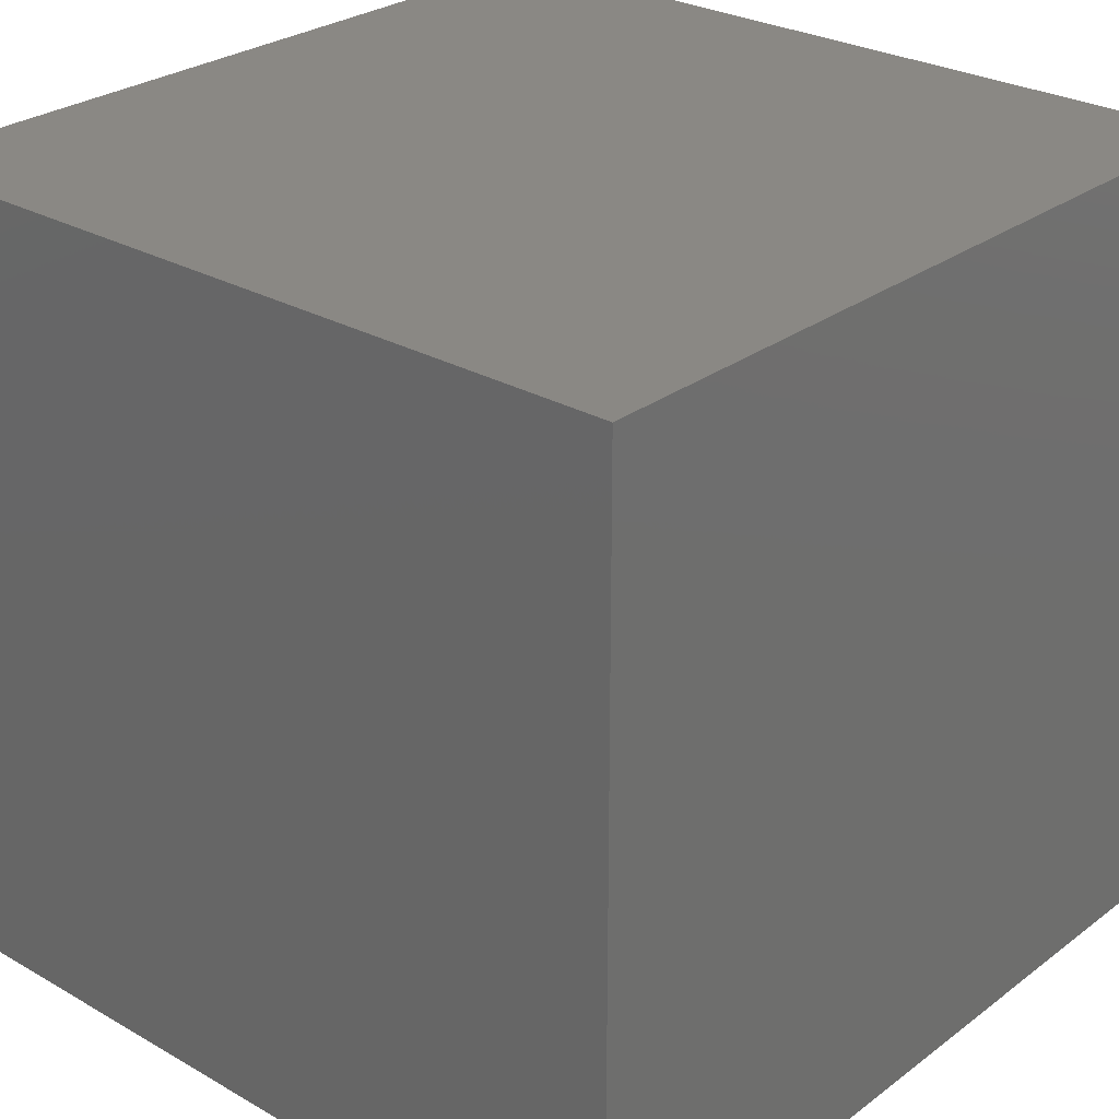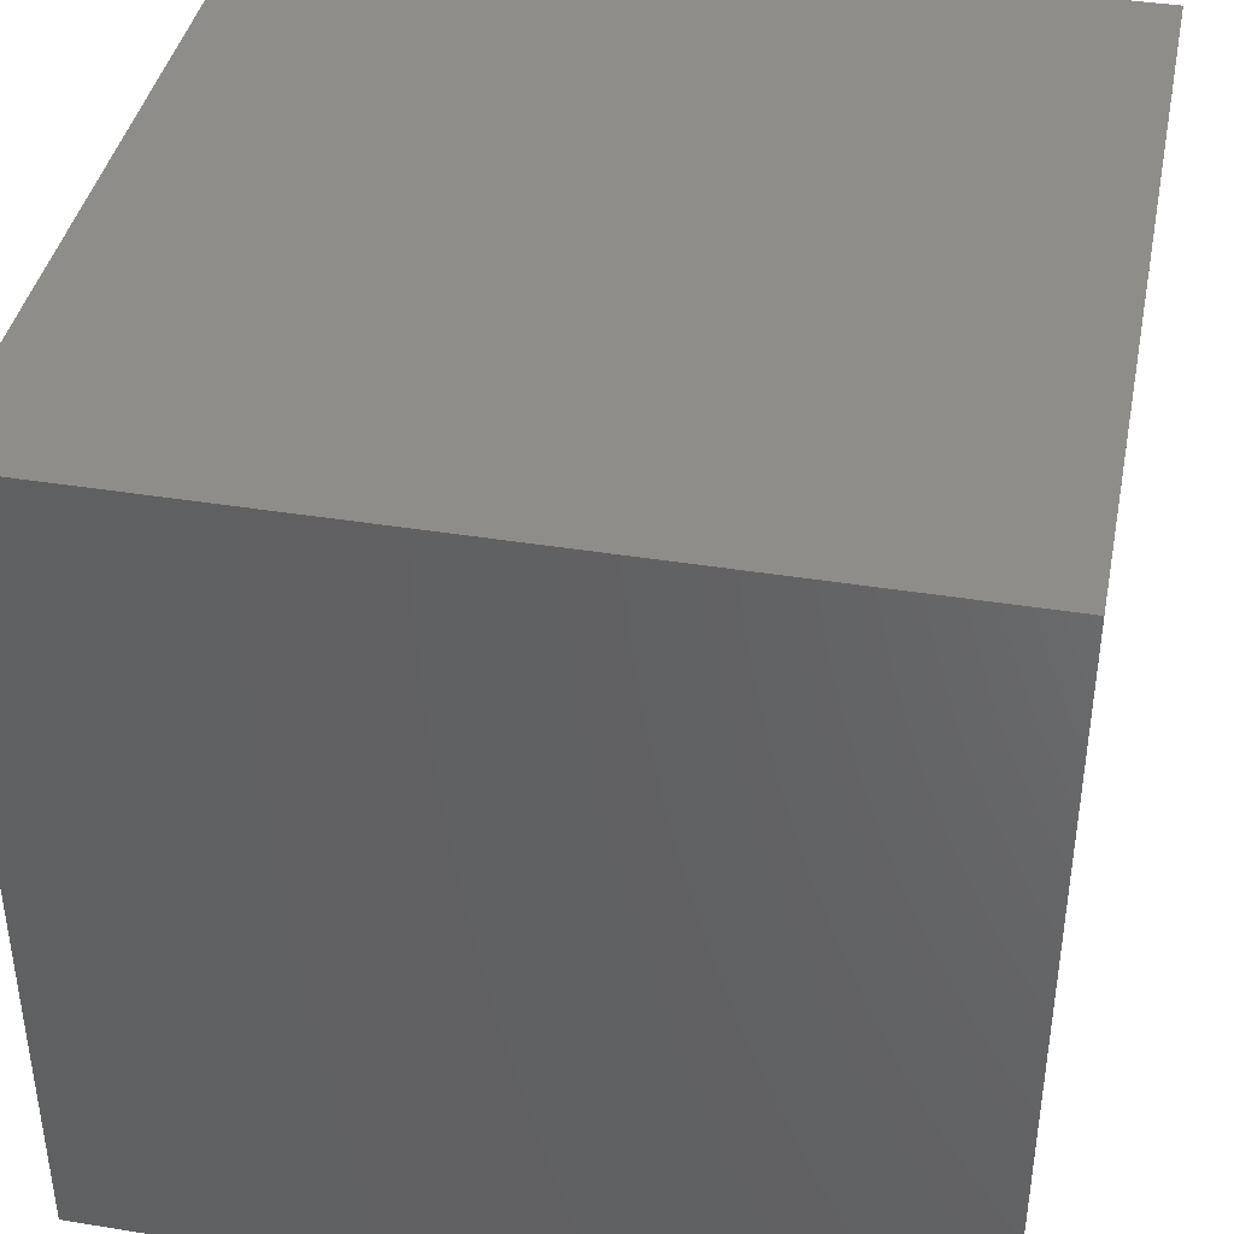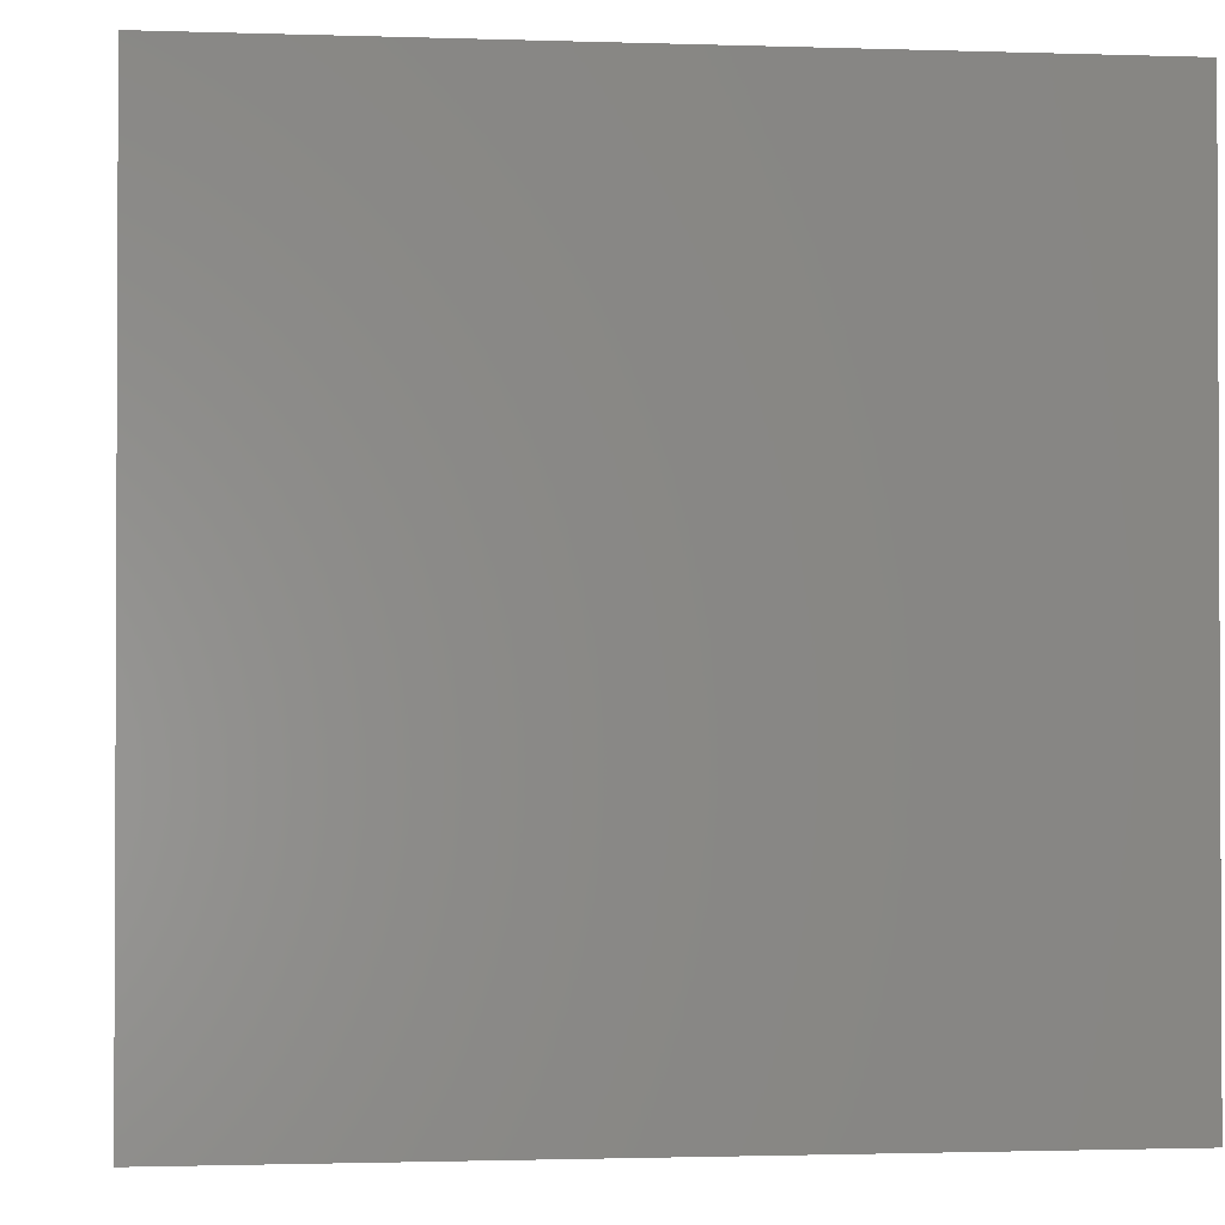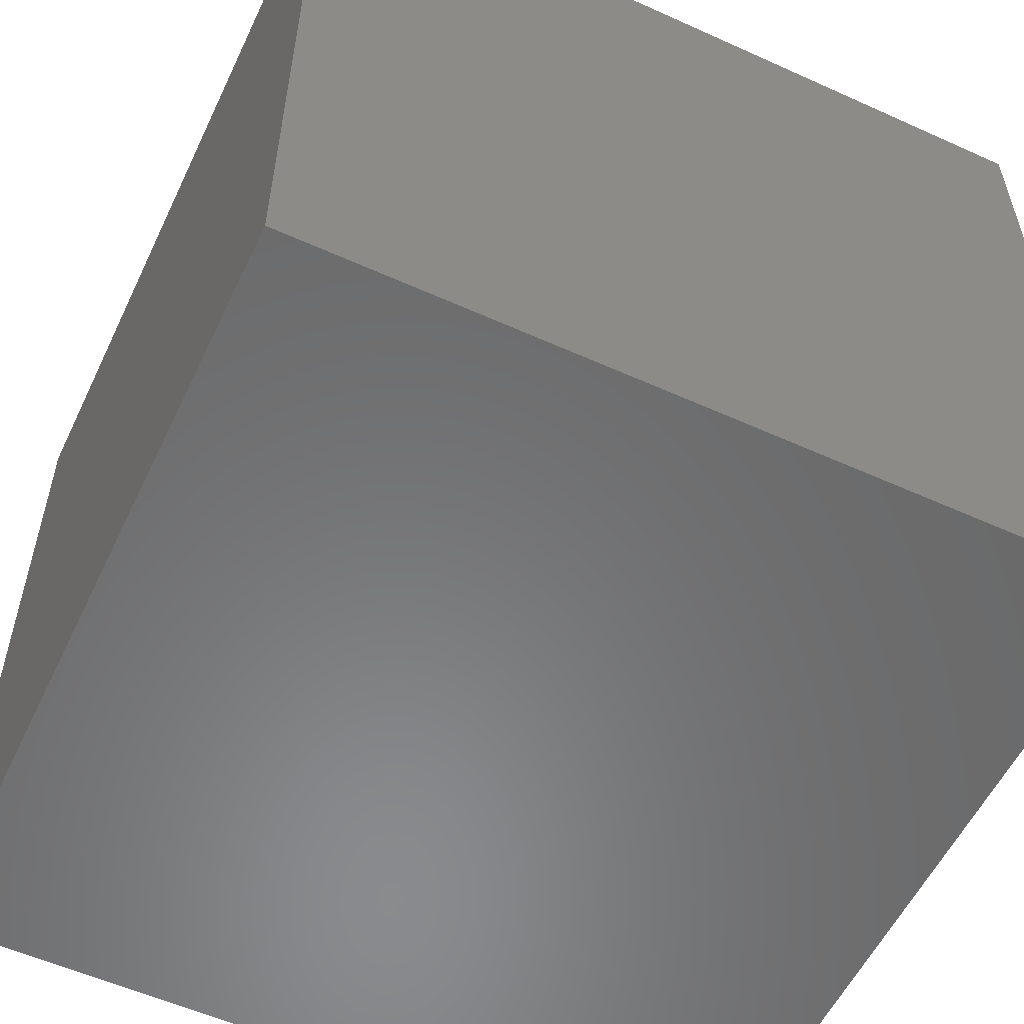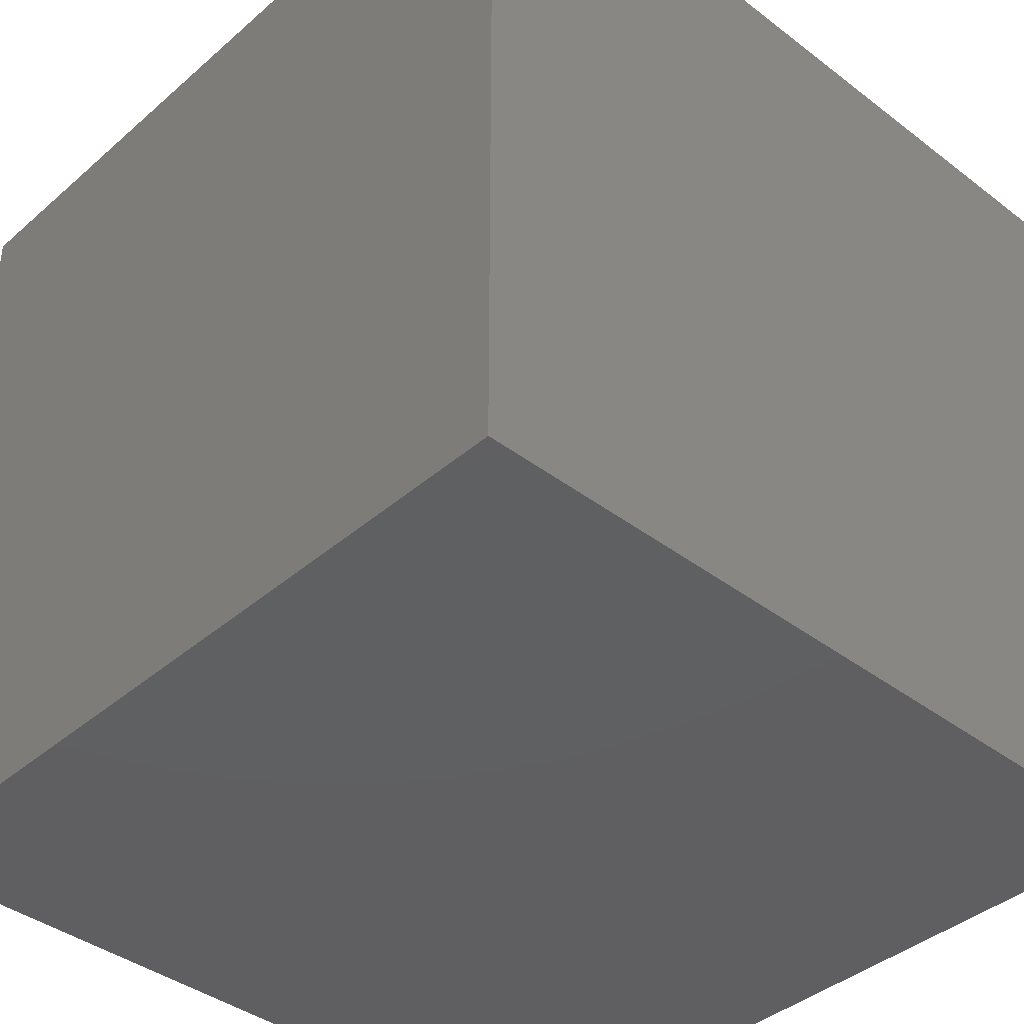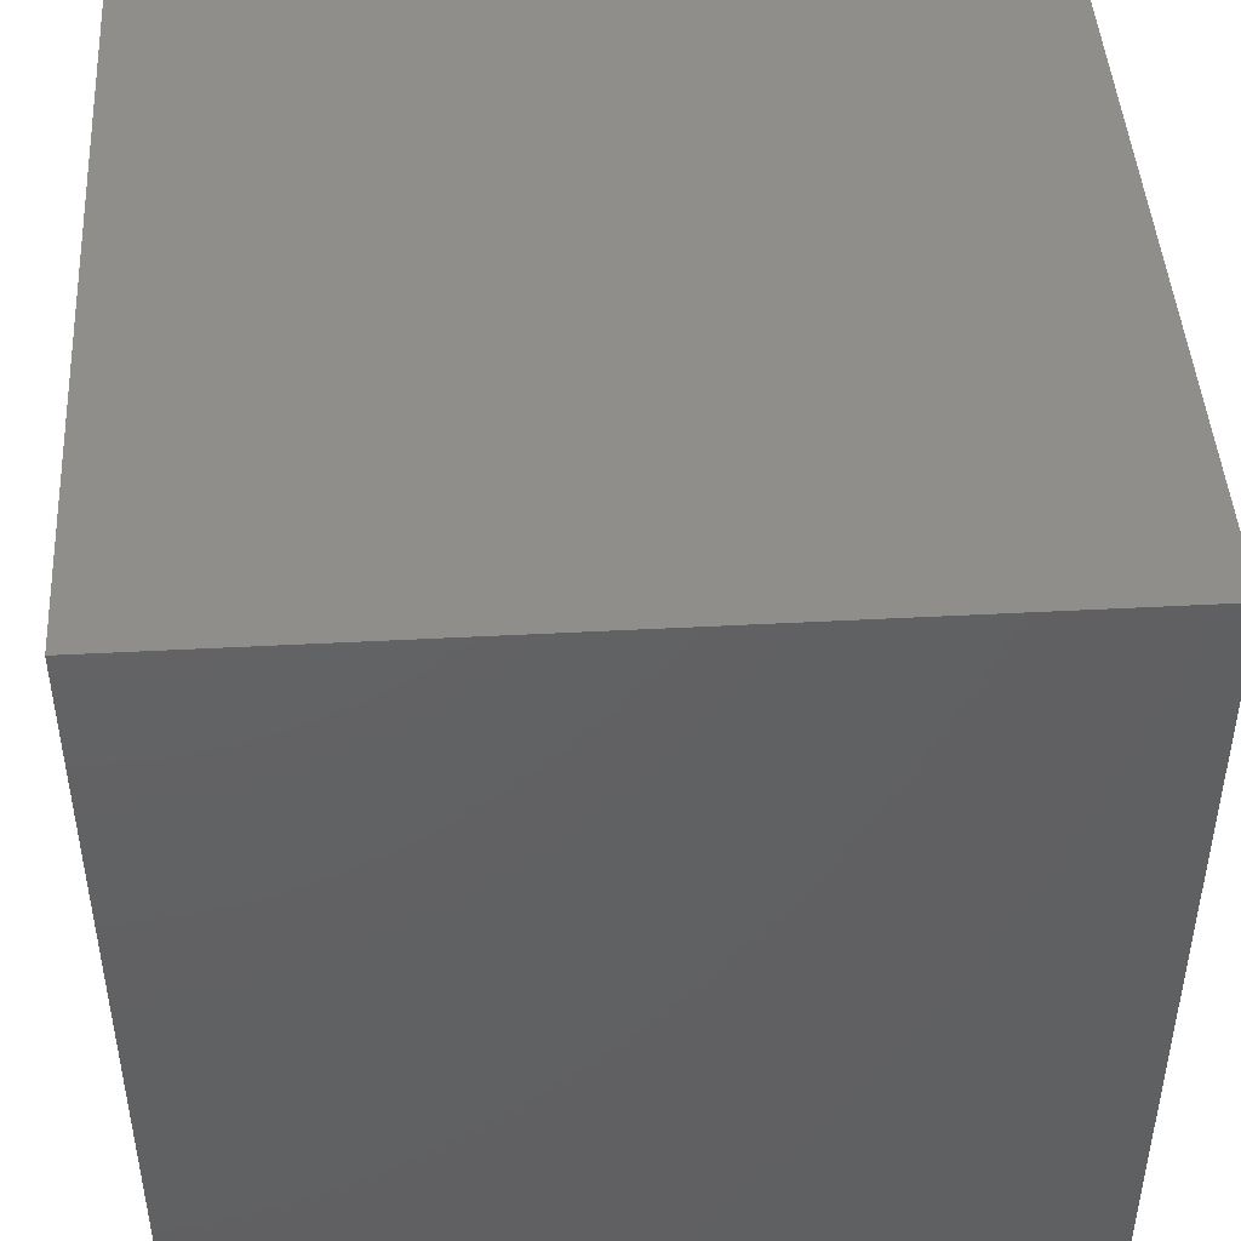
<metadata>
{"format":"stl","ext":"stl","renderer":"f3d","projection":"perspective","resolution":1024,"background":"white","views":[{"elev":27.5,"azim":-48.7,"up":"+Z"},{"elev":40.3,"azim":-78.7,"up":"+Y"},{"elev":-1.5,"azim":-6.9,"up":"+Y"},{"elev":-56.3,"azim":64.7,"up":"+Z"},{"elev":-40.0,"azim":46.8,"up":"+Y"},{"elev":45.6,"azim":86.5,"up":"+Z"}]}
</metadata>
<code>
# stl→obj: 8 verts, 12 faces
v 0 0 0
v 0 1 0
v 1 0 0
v 1 1 0
v 0 0 1
v 1 0 1
v 0 1 1
v 1 1 1
f 1 2 3
f 4 3 2
f 1 3 5
f 3 4 6
f 2 7 4
f 1 5 2
f 6 5 3
f 8 6 4
f 8 4 7
f 7 2 5
f 5 6 7
f 8 7 6

</code>
